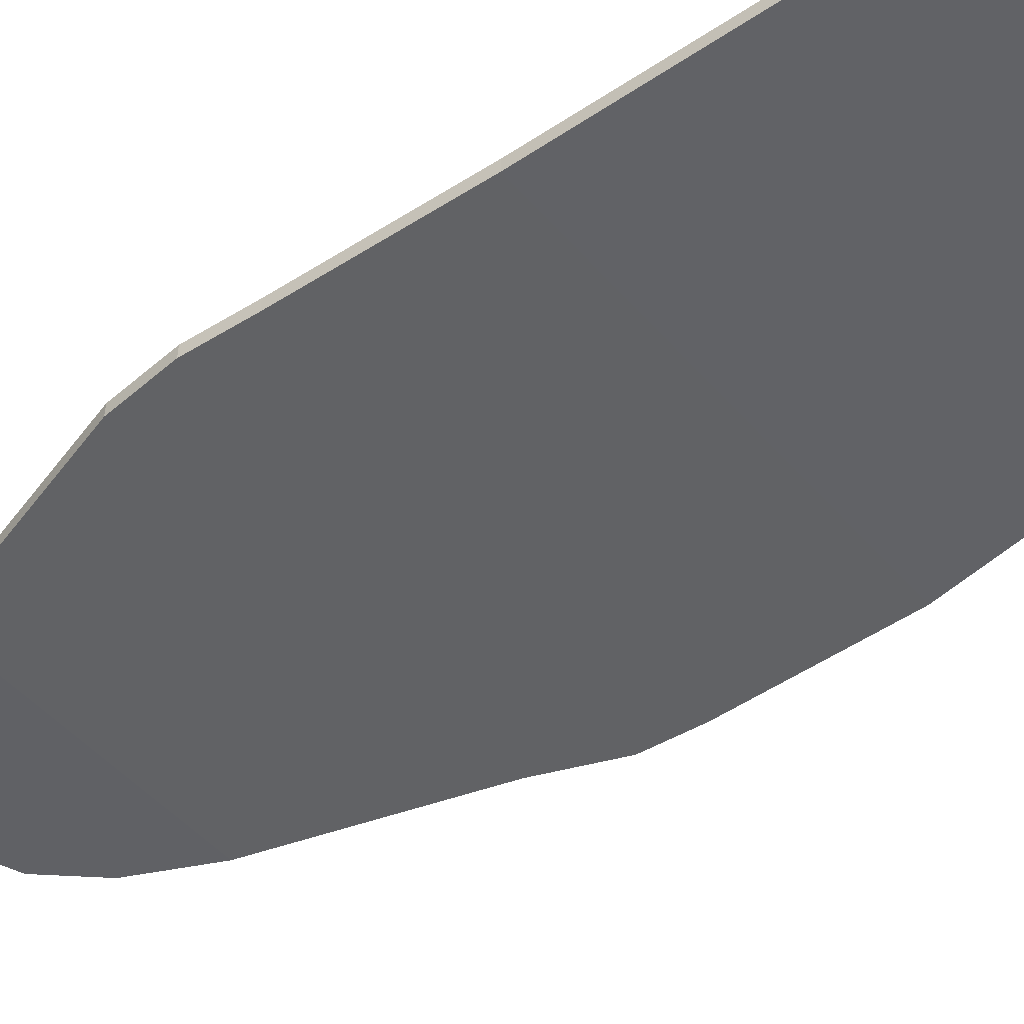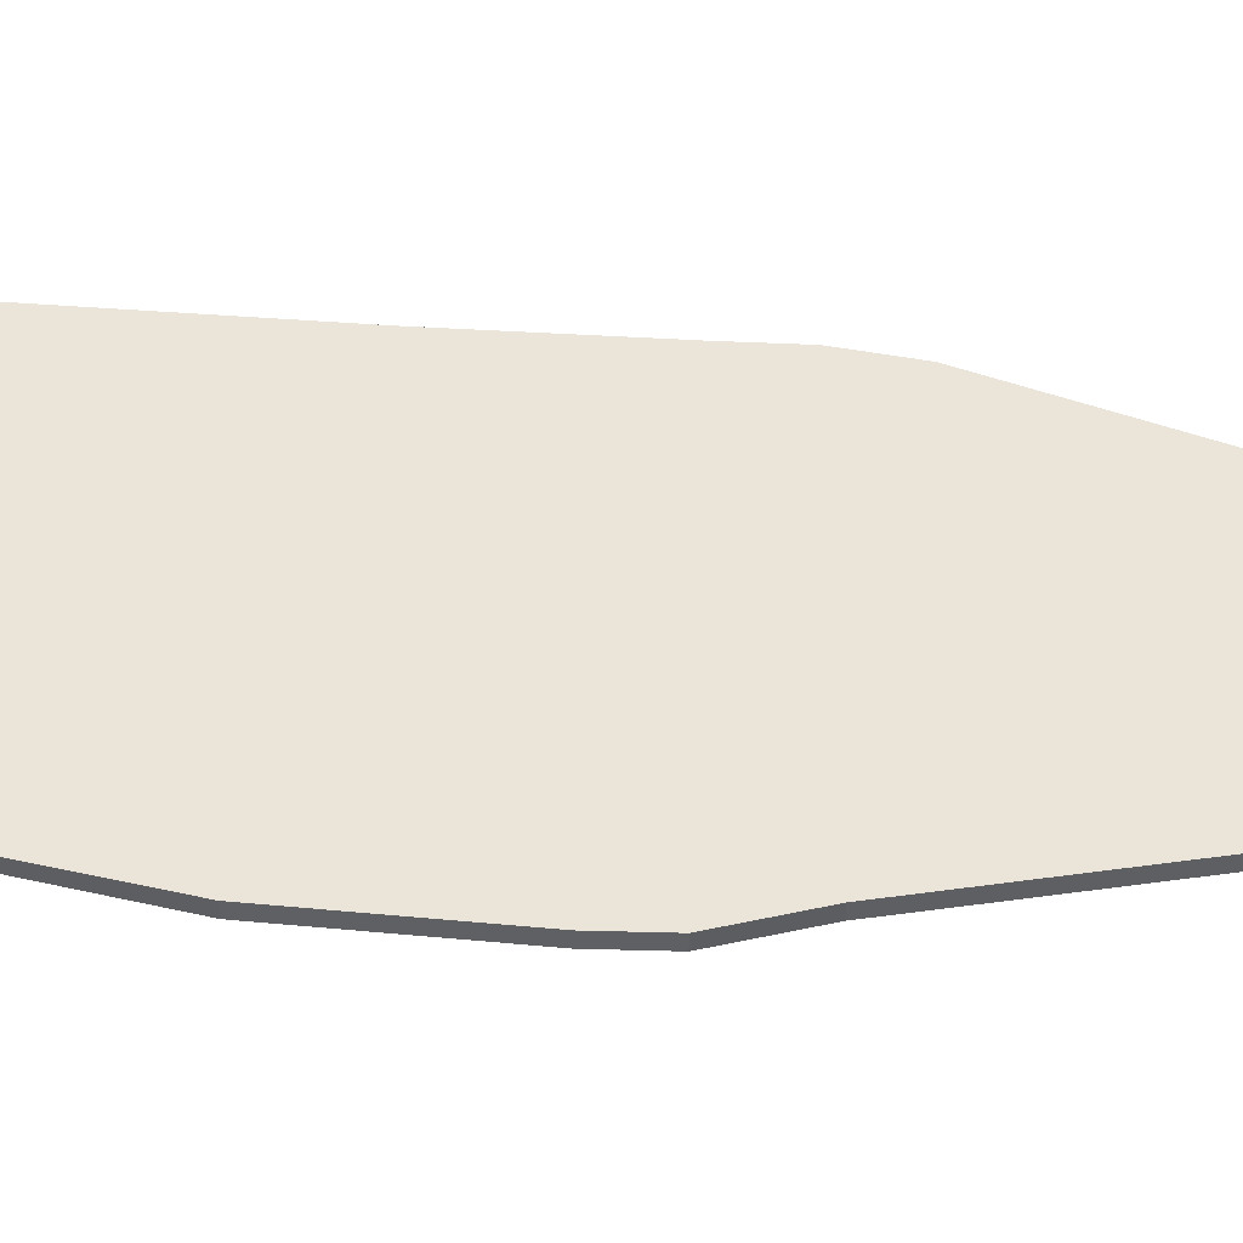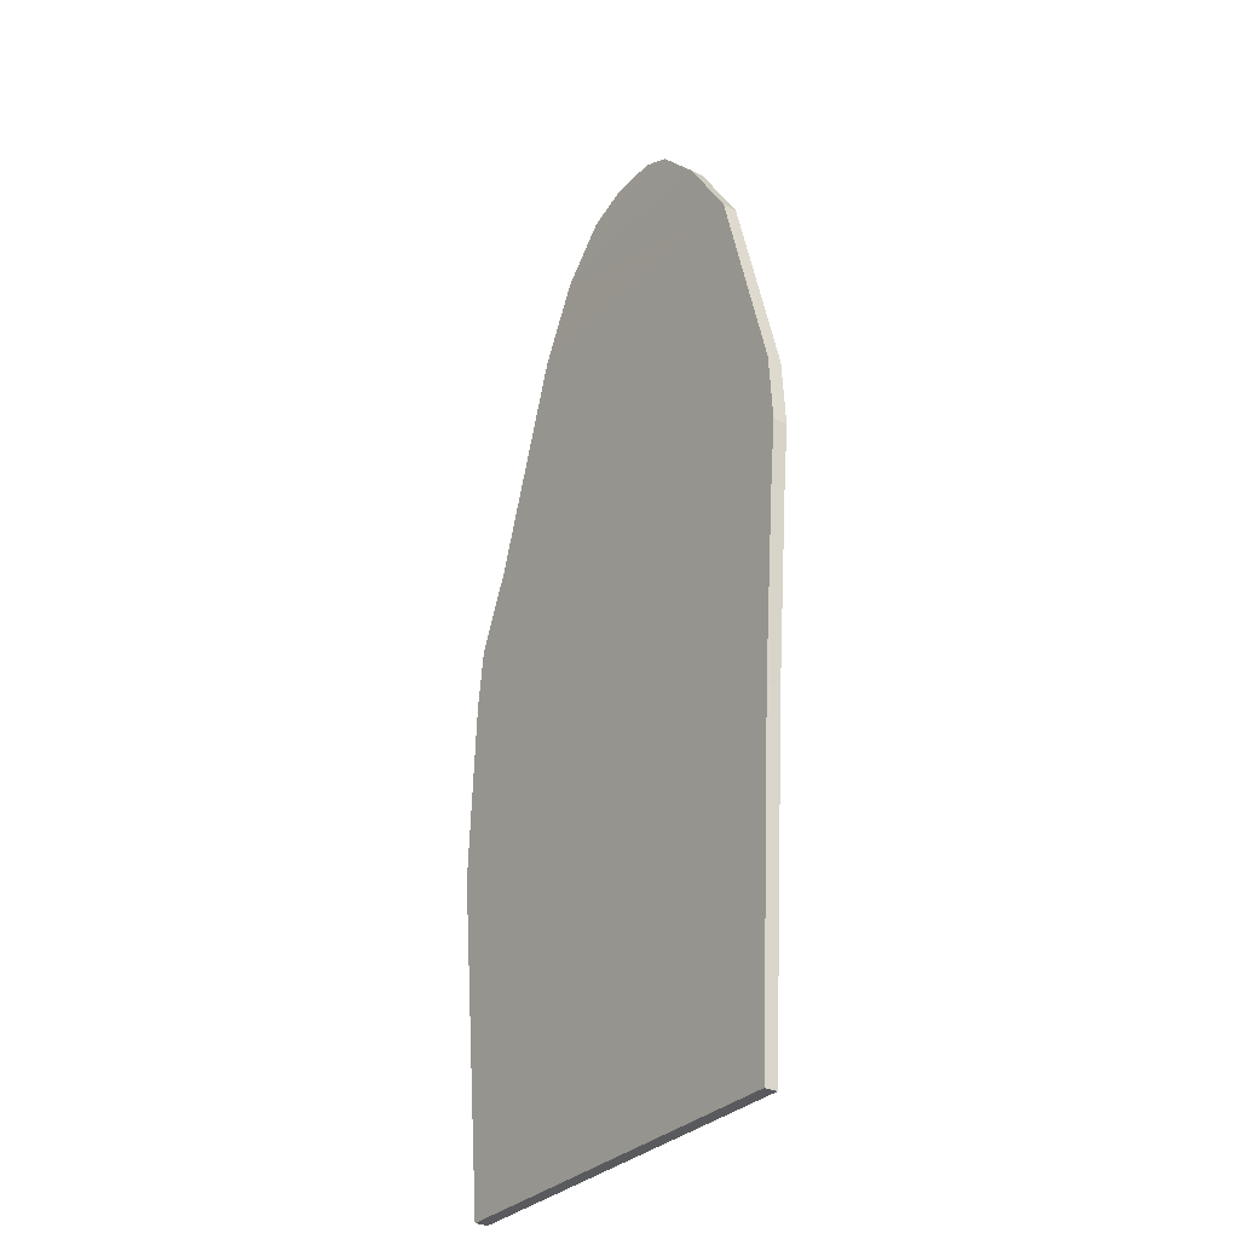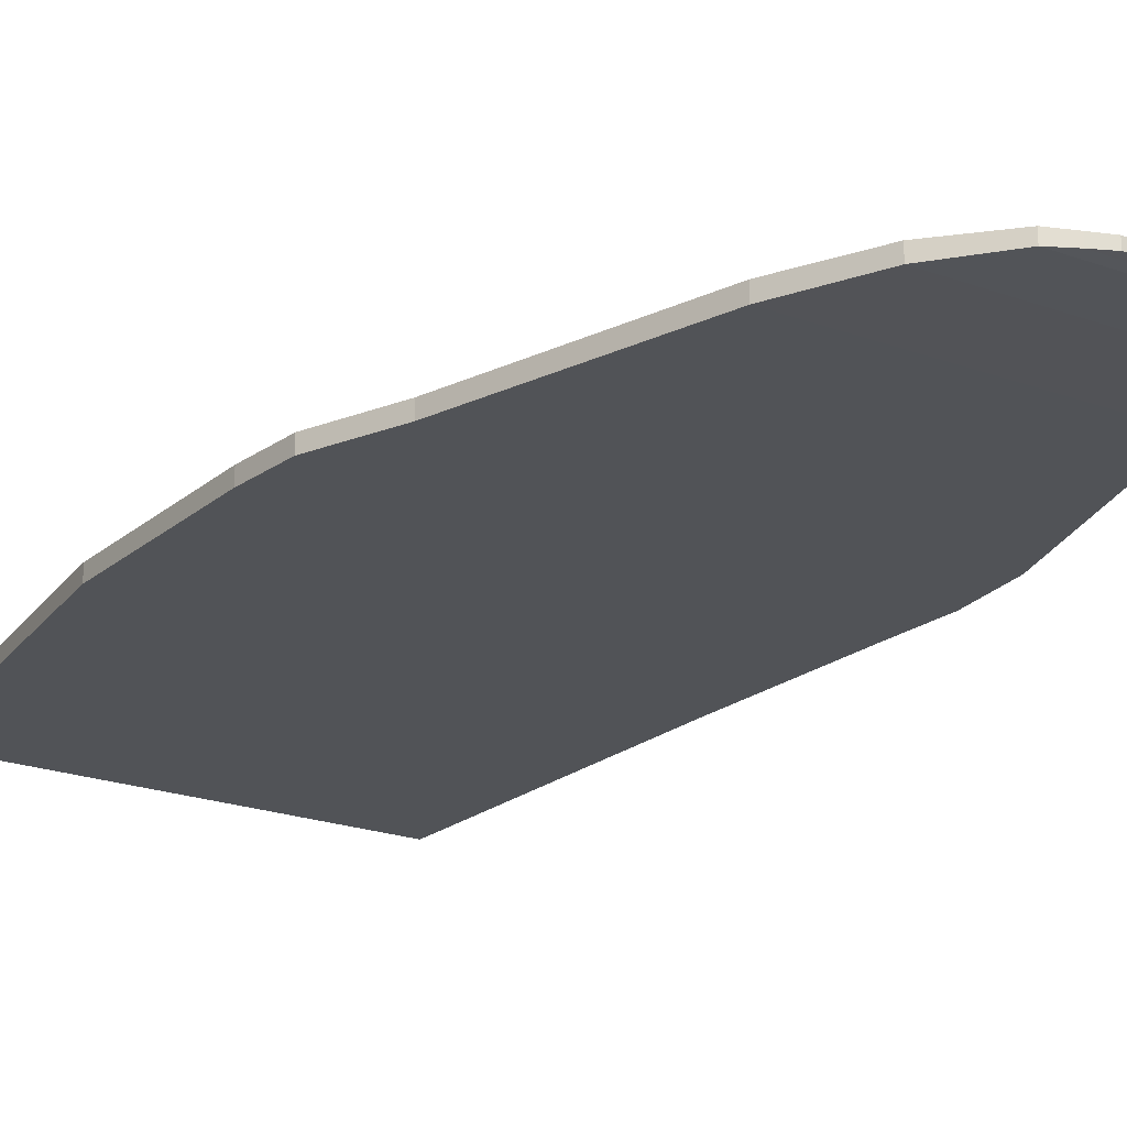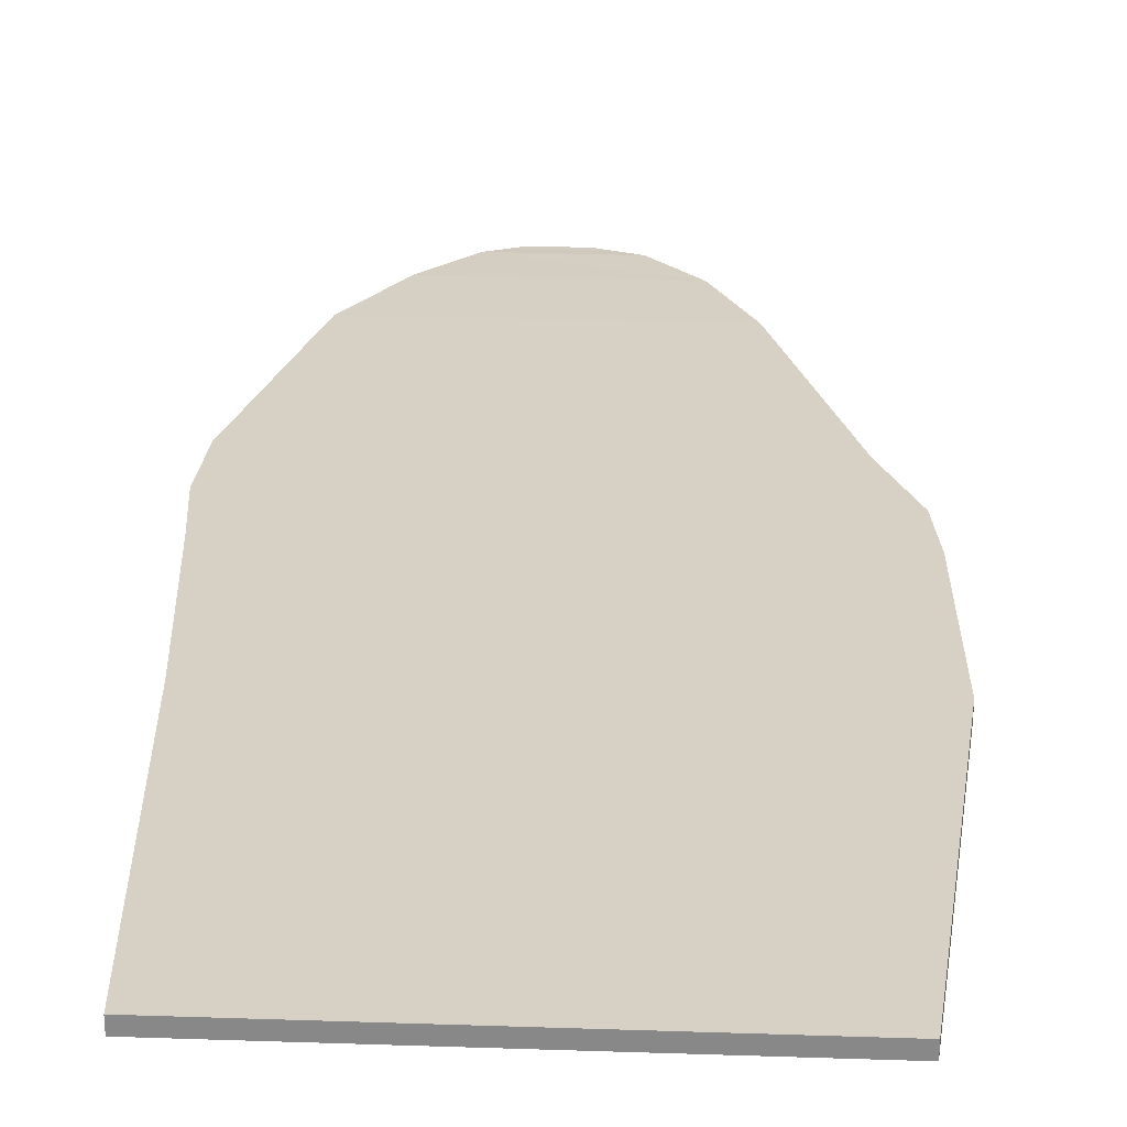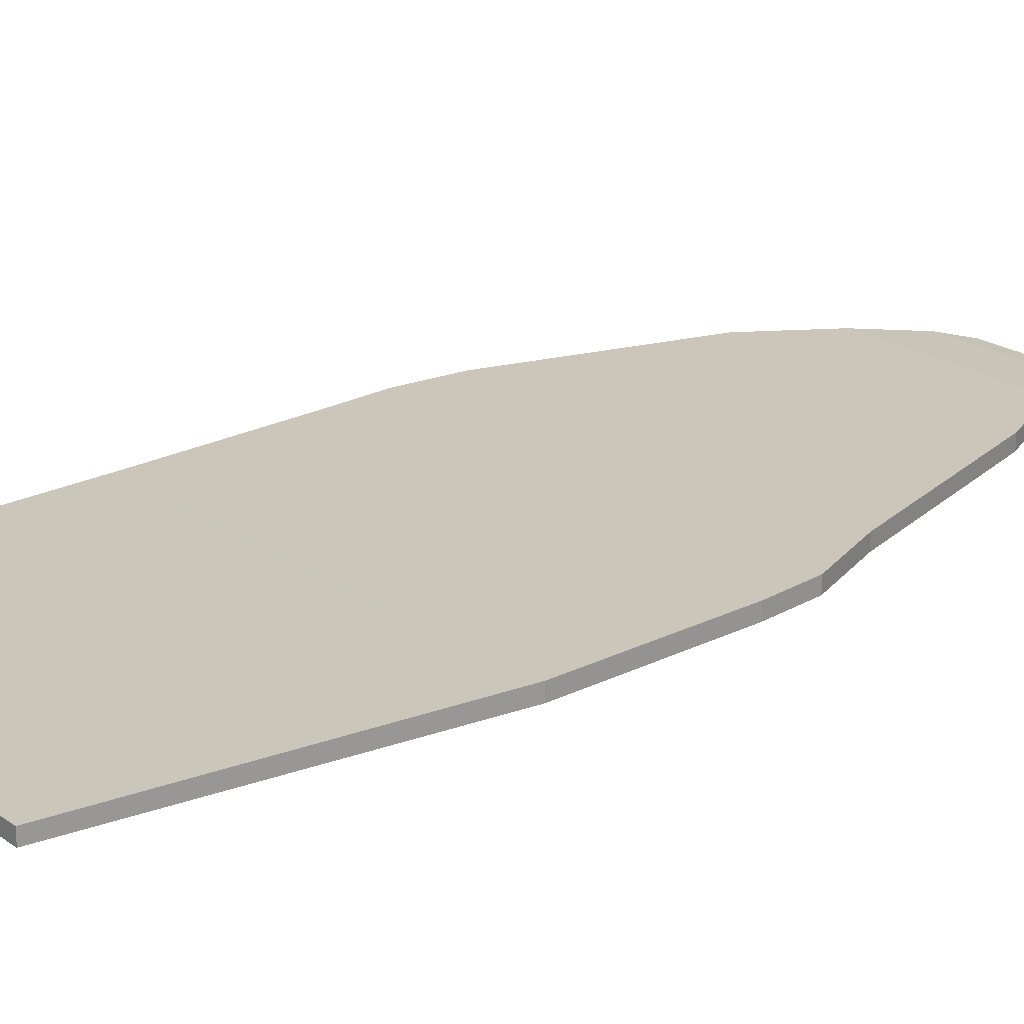
<metadata>
{"format":"obj","ext":"obj","renderer":"f3d","projection":"perspective","resolution":1024,"background":"white","views":[{"elev":-50.6,"azim":-50.4,"up":"+Z"},{"elev":44.9,"azim":99.1,"up":"+Z"},{"elev":-31.5,"azim":-125.2,"up":"+Y"},{"elev":-22.0,"azim":147.6,"up":"+Z"},{"elev":26.7,"azim":3.0,"up":"+Z"},{"elev":21.0,"azim":50.8,"up":"+Z"}]}
</metadata>
<code>
o Cube
v 3.153 -8.618 -0.09261
v 3.153 -8.618 0.09259
v -2.67 -8.618 0.09259
v -2.67 -8.618 -0.09261
v 0.07118 6.09 -0.06438
v 0.07118 6.09 0.06449
v -0.62 6.09 0.06449
v -0.62 6.09 -0.06438
v 3.633 -3.734 -0.1042
v 2.913 0.8656 -0.1042
v 1.874 4.01 -0.1042
v 3.633 -3.734 0.1042
v 2.913 0.8656 0.1042
v 1.874 4.01 0.1042
v -2.982 -3.734 0.1042
v -3.248 0.9008 0.1042
v -2.441 4.01 0.1042
v -2.982 -3.734 -0.1042
v -3.248 0.9008 -0.1042
v -2.441 4.01 -0.1042
v 3.393 -0.2418 -0.1042
v 3.393 -0.2418 0.1042
v -3.311 -0.1012 0.1042
v -3.311 -0.1012 -0.1042
v 1.302 5.135 -0.09705
v 1.302 5.135 0.09704
v -1.735 5.148 0.09758
v -1.735 5.148 -0.09759
v 0.6473 5.854 -0.081
v 0.6473 5.854 0.08103
v -1.081 5.866 0.07916
v -1.081 5.866 -0.07913
v 3.502 -1.092 -0.1042
v 3.502 -1.092 0.1042
v -3.212 -1.057 0.1042
v -3.212 -1.057 -0.1042
v -2.441 4.01 0.1042
v 0.3303 5.987 -0.07071
v 0.3303 5.987 0.07078
v -0.8303 5.99 0.07024
v -0.8303 5.99 -0.07017
f 1 2 3 4
f 5 8 7 6
f 38 5 6 39
f 39 6 7 40
f 40 7 8 41
f 9 1 4 18
f 1 9 12 2
f 21 10 13 22
f 10 11 14 13
f 2 12 15 3
f 22 13 16 23
f 13 14 17 16
f 3 15 18 4
f 23 16 19 24
f 16 37 20 19
f 25 11 20 28
f 11 10 19 20
f 33 9 18 36
f 33 21 22 34
f 34 22 23 35
f 35 23 24 36
f 10 21 24 19
f 11 25 26 14
f 14 26 27 17
f 37 27 28 20
f 29 25 28 32
f 25 29 30 26
f 26 30 31 27
f 27 31 32 28
f 38 29 32 41
f 21 33 36 24
f 9 33 34 12
f 12 34 35 15
f 15 35 36 18
f 29 38 39 30
f 30 39 40 31
f 31 40 41 32
f 5 38 41 8

</code>
